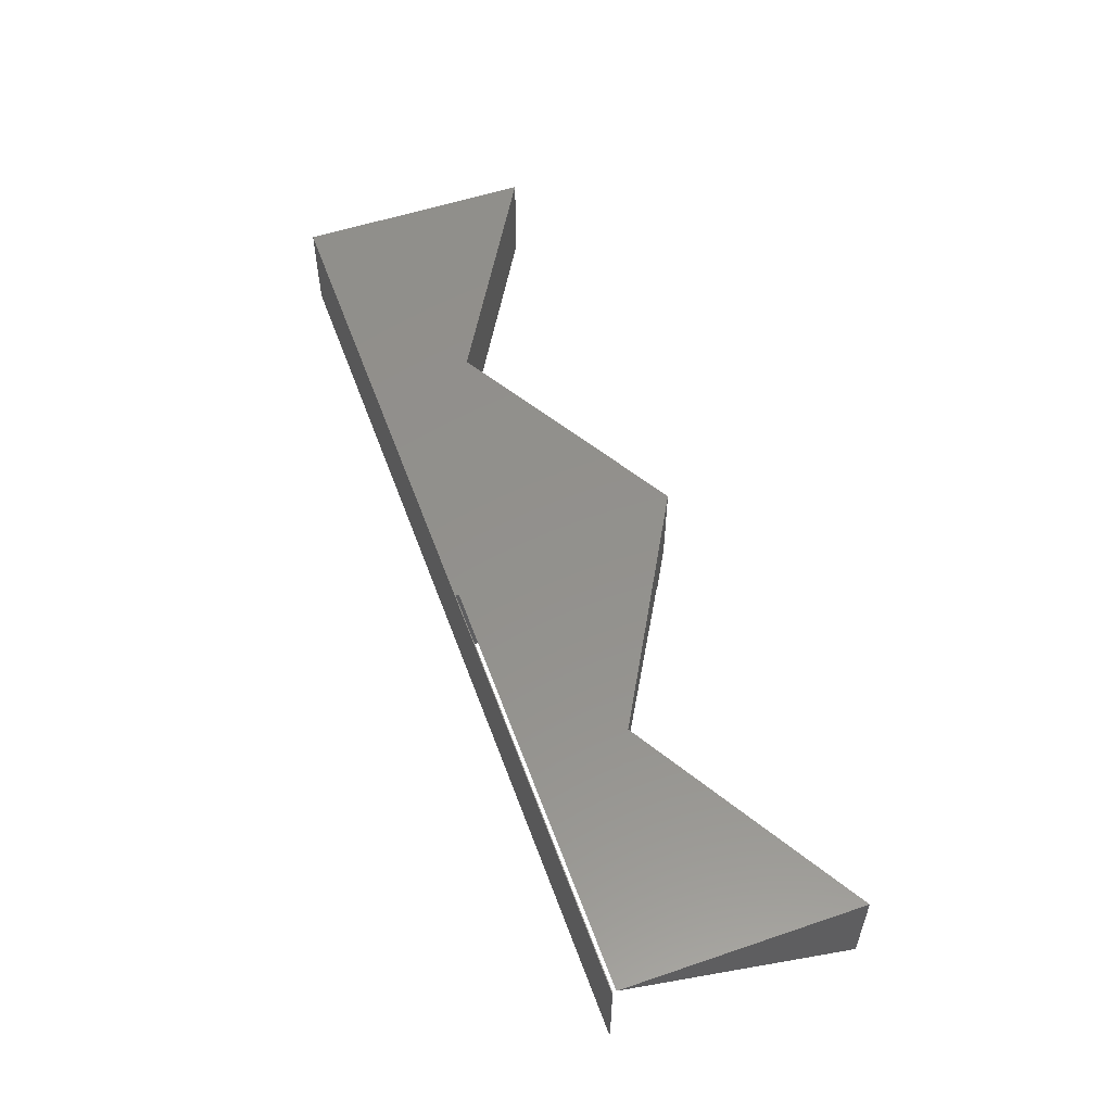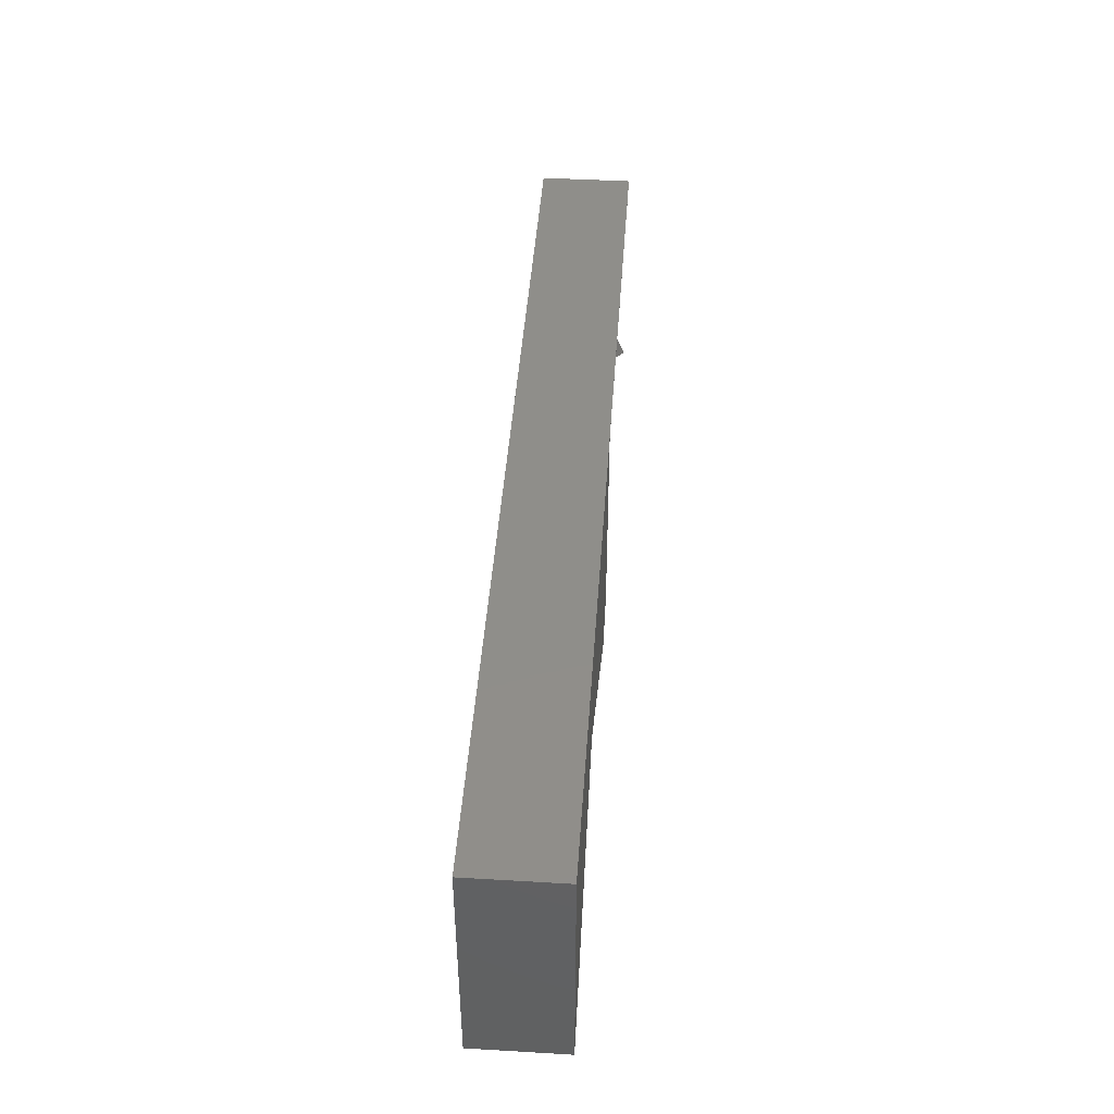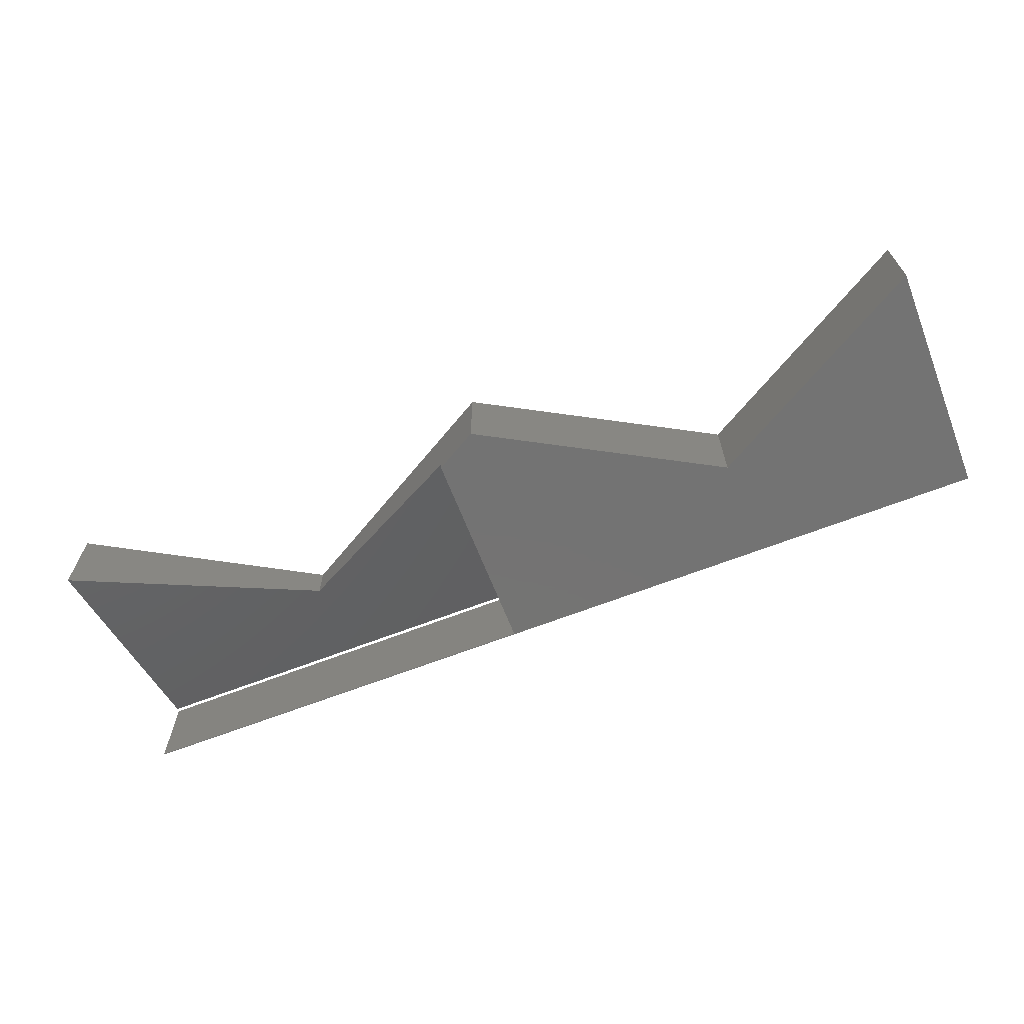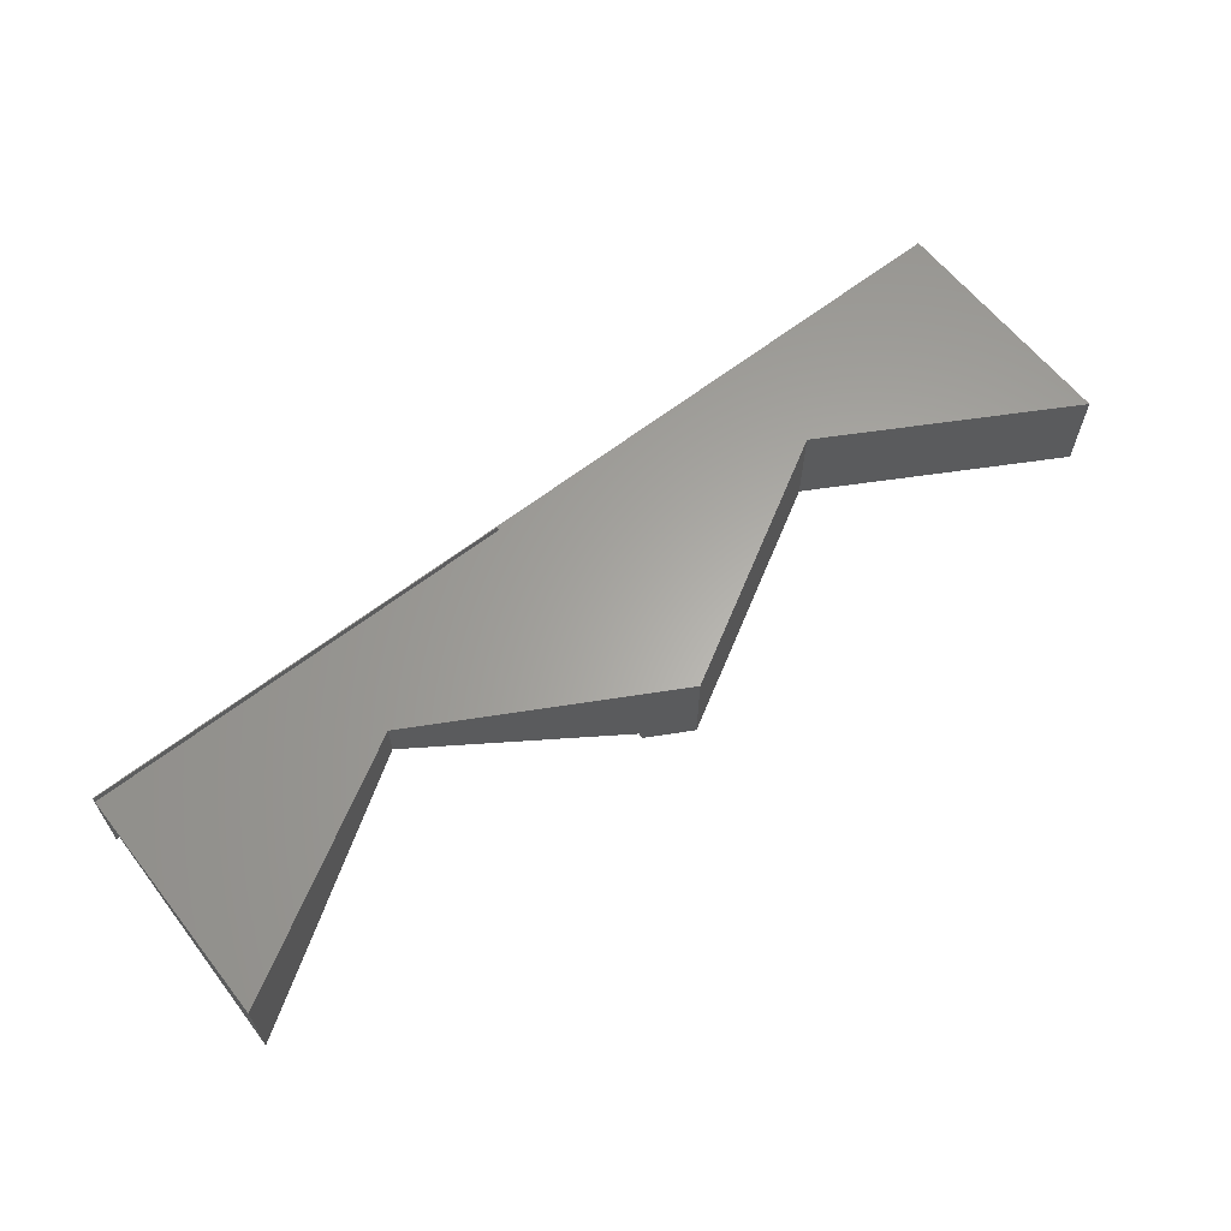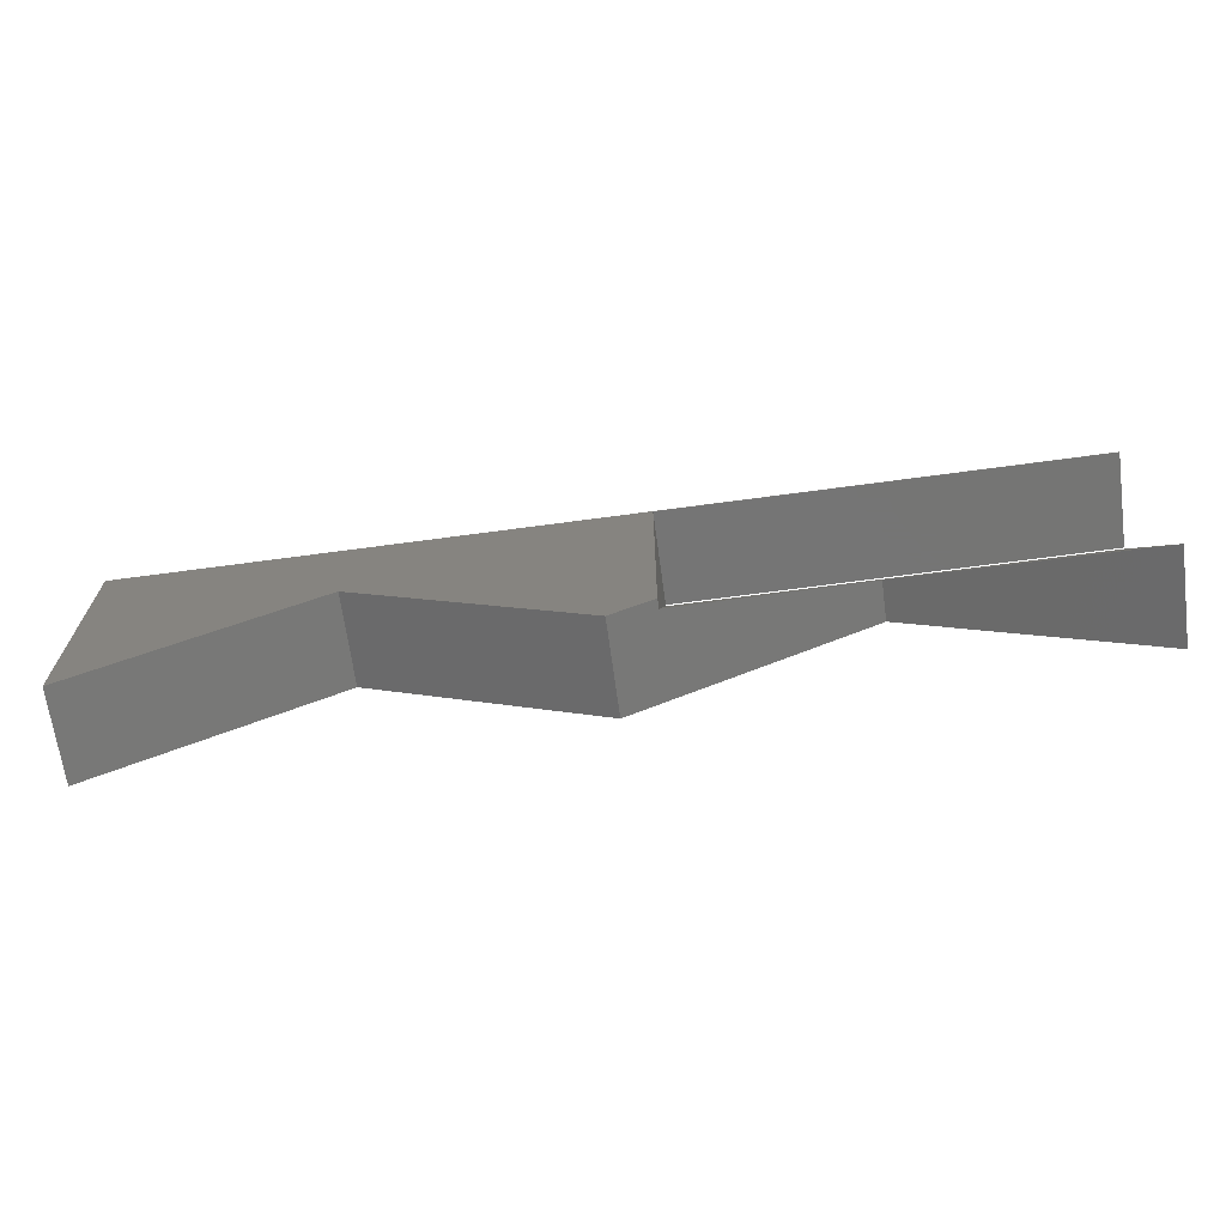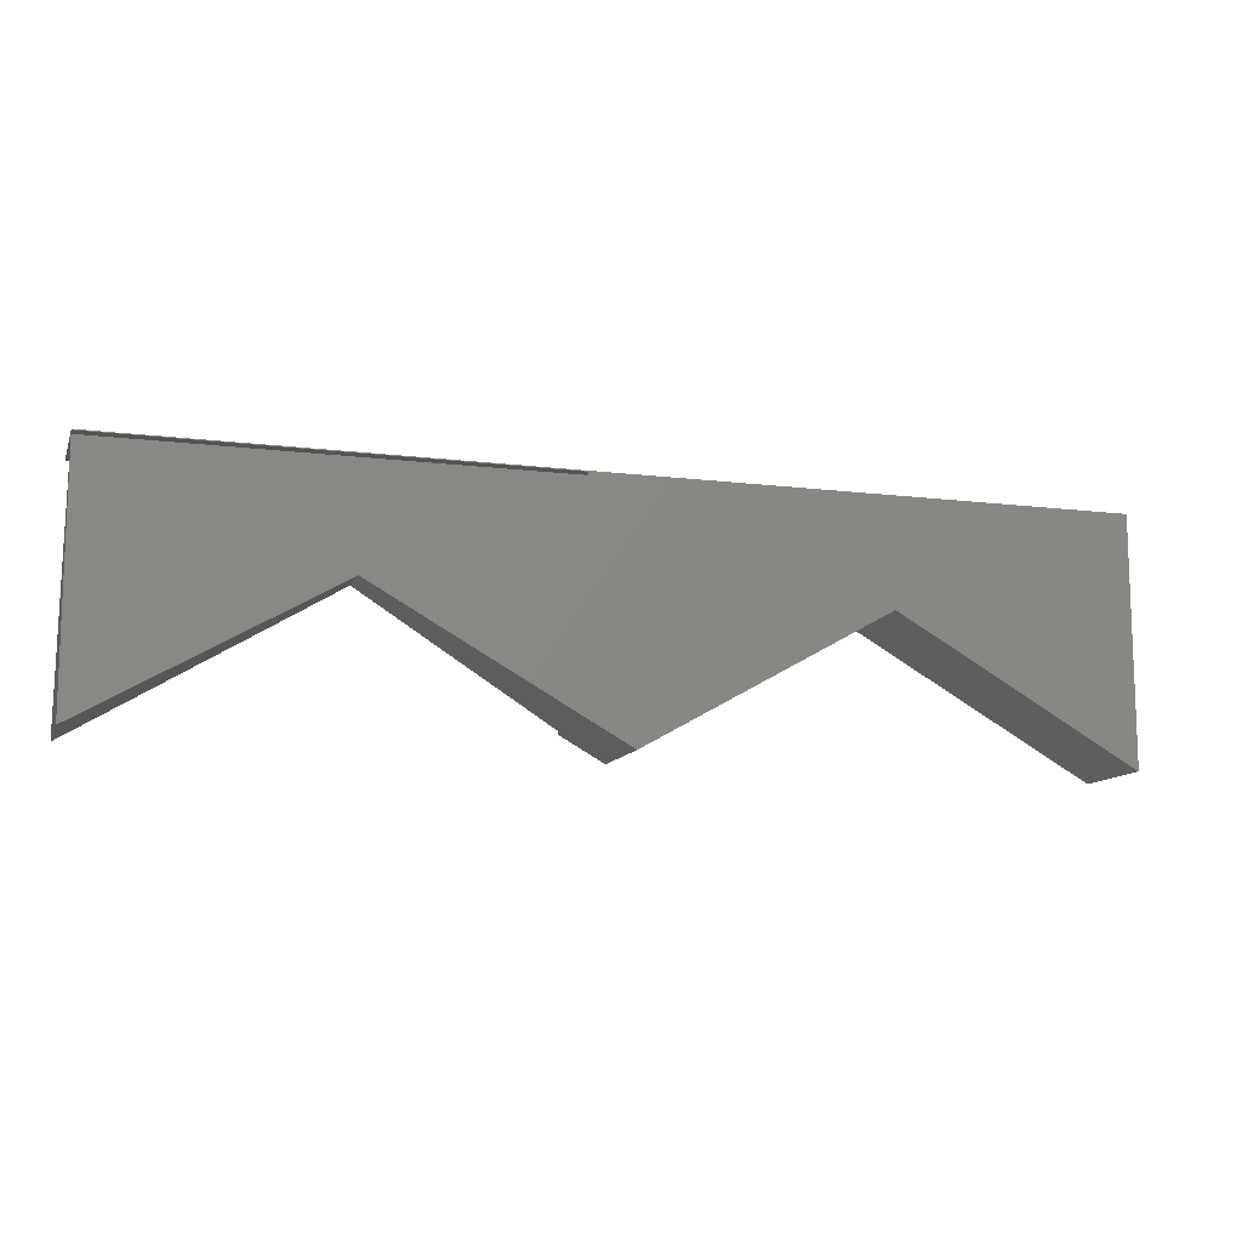
<metadata>
{"format":"stl","ext":"stl","renderer":"f3d","projection":"perspective","resolution":1024,"background":"white","views":[{"elev":54.4,"azim":70.3,"up":"+Y"},{"elev":44.3,"azim":-86.1,"up":"+Z"},{"elev":-65.6,"azim":-158.7,"up":"+Y"},{"elev":62.7,"azim":141.7,"up":"+Y"},{"elev":-67.6,"azim":7.7,"up":"+Z"},{"elev":-11.5,"azim":163.1,"up":"+Z"}]}
</metadata>
<code>
# stl→obj: 22 verts, 40 faces
v -0.25 8.9e-17 0.1875
v 0.205 -0.09352 -0.0463
v 0.75 1.11e-16 0.1875
v -0.25 -0.1959 -0.3022
v 0.75 -0.2188 -0.3594
v 0.75 8.934e-17 0.1953
v 0.75 -0.2188 0.1953
v -0.25 8.948e-17 0.1953
v -0.25 -0.2188 0.1953
v -0.25 -0.2188 -0.3022
v 0.205 4.828e-17 -0.0463
v -0.3516 0 -0.3594
v -0.3516 -0.2188 -0.3594
v 0.75 6.115e-17 -0.3594
v 0.75 -0.2188 0.1972
v 0.75 9.205e-17 0.1972
v -0.9081 -1.352e-17 -0.0463
v -1.453 -3.025e-17 0.1972
v -1.453 -6.115e-17 -0.3594
v -1.453 -0.2188 0.1972
v -1.453 -0.2188 -0.3594
v -0.9081 -0.2188 -0.0463
f 1 2 3
f 1 4 2
f 3 2 5
f 6 7 8
f 8 7 9
f 10 4 9
f 9 4 1
f 9 1 8
f 11 2 12
f 12 2 4
f 12 4 13
f 13 4 10
f 2 11 5
f 5 11 14
f 7 6 15
f 15 6 16
f 5 14 3
f 8 16 6
f 12 17 11
f 18 16 8
f 18 8 1
f 18 1 17
f 18 17 19
f 14 11 3
f 3 11 17
f 3 17 1
f 15 9 7
f 15 20 9
f 20 21 22
f 13 10 22
f 22 10 9
f 22 9 20
f 21 20 19
f 19 20 18
f 15 16 20
f 20 16 18
f 13 22 12
f 12 22 17
f 22 21 17
f 17 21 19

</code>
